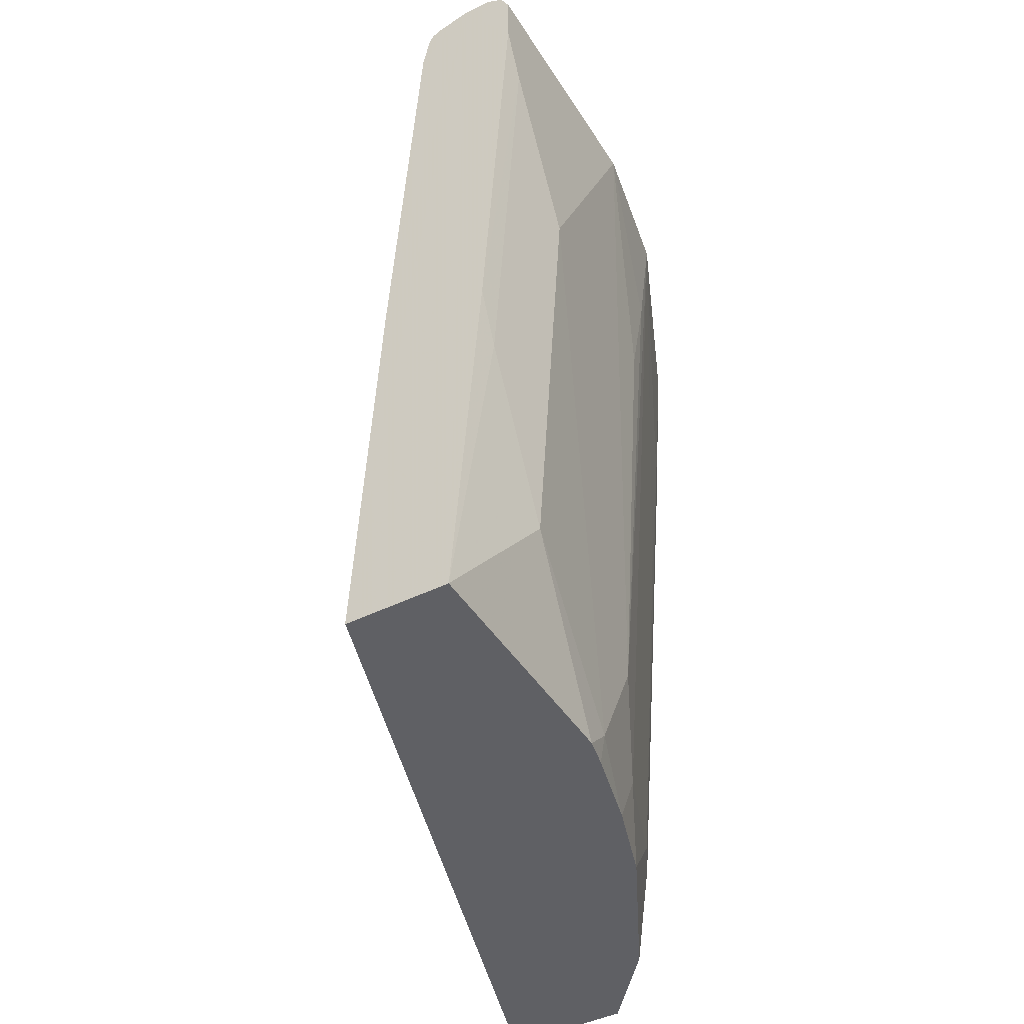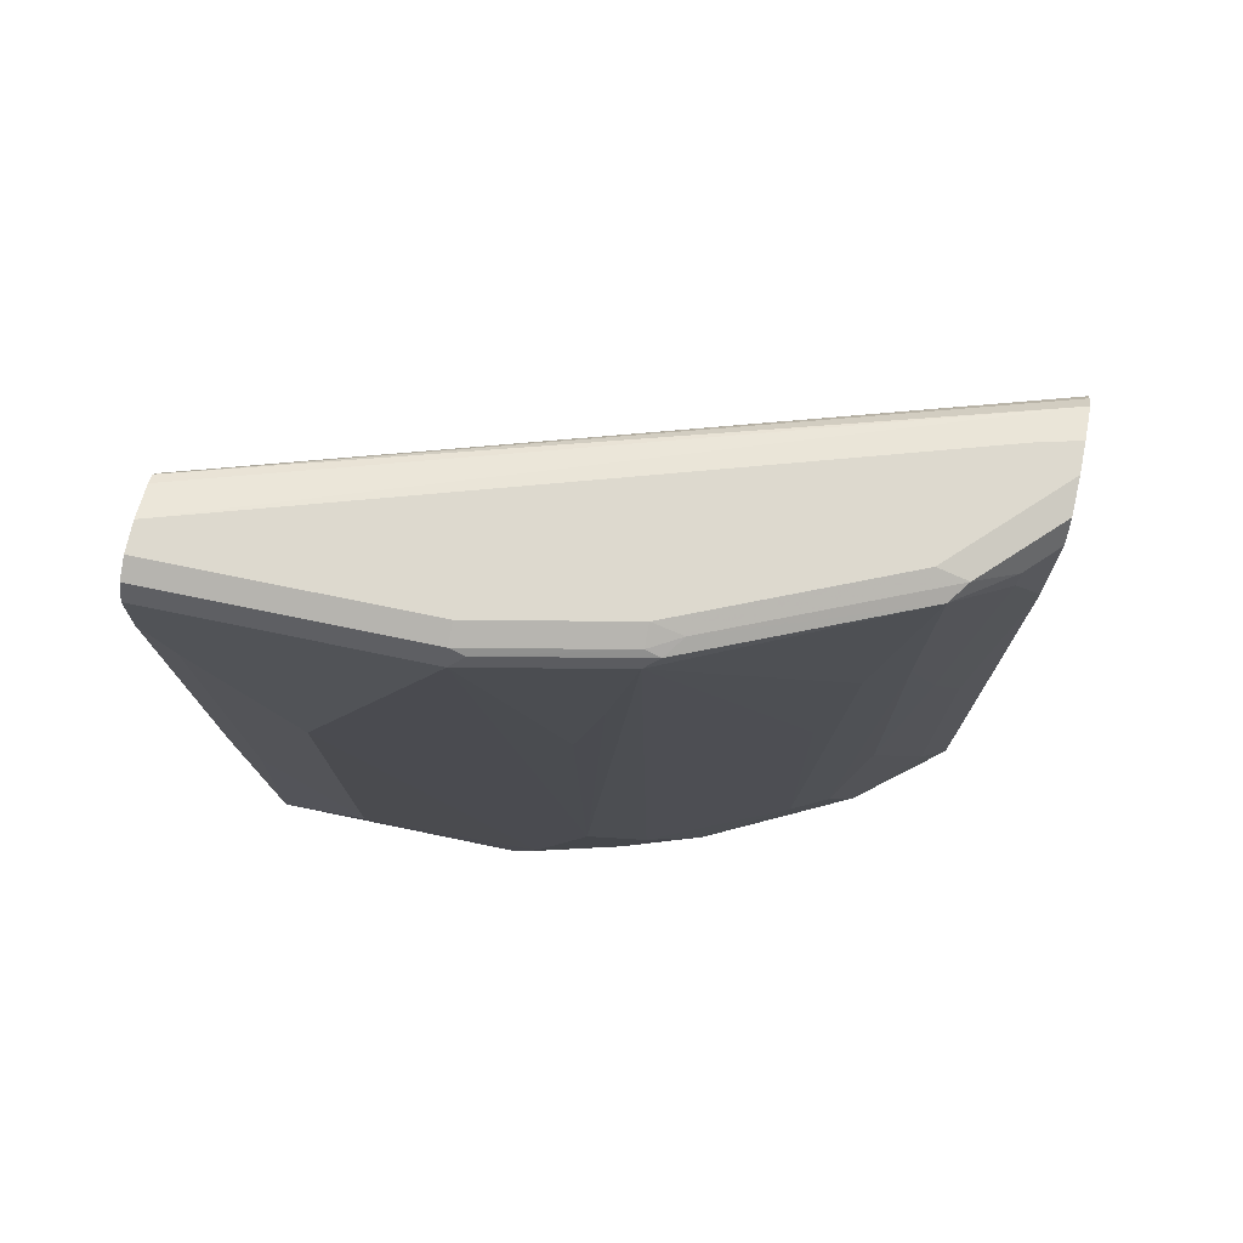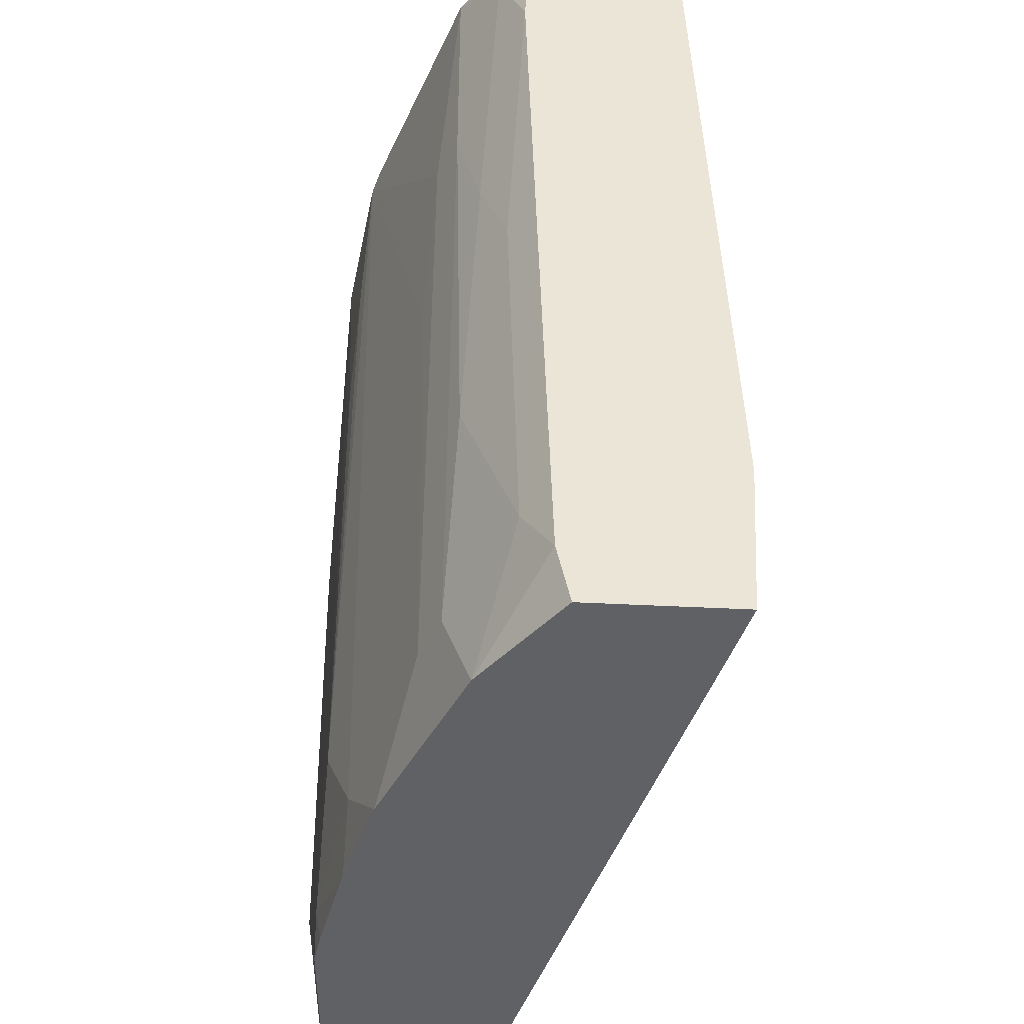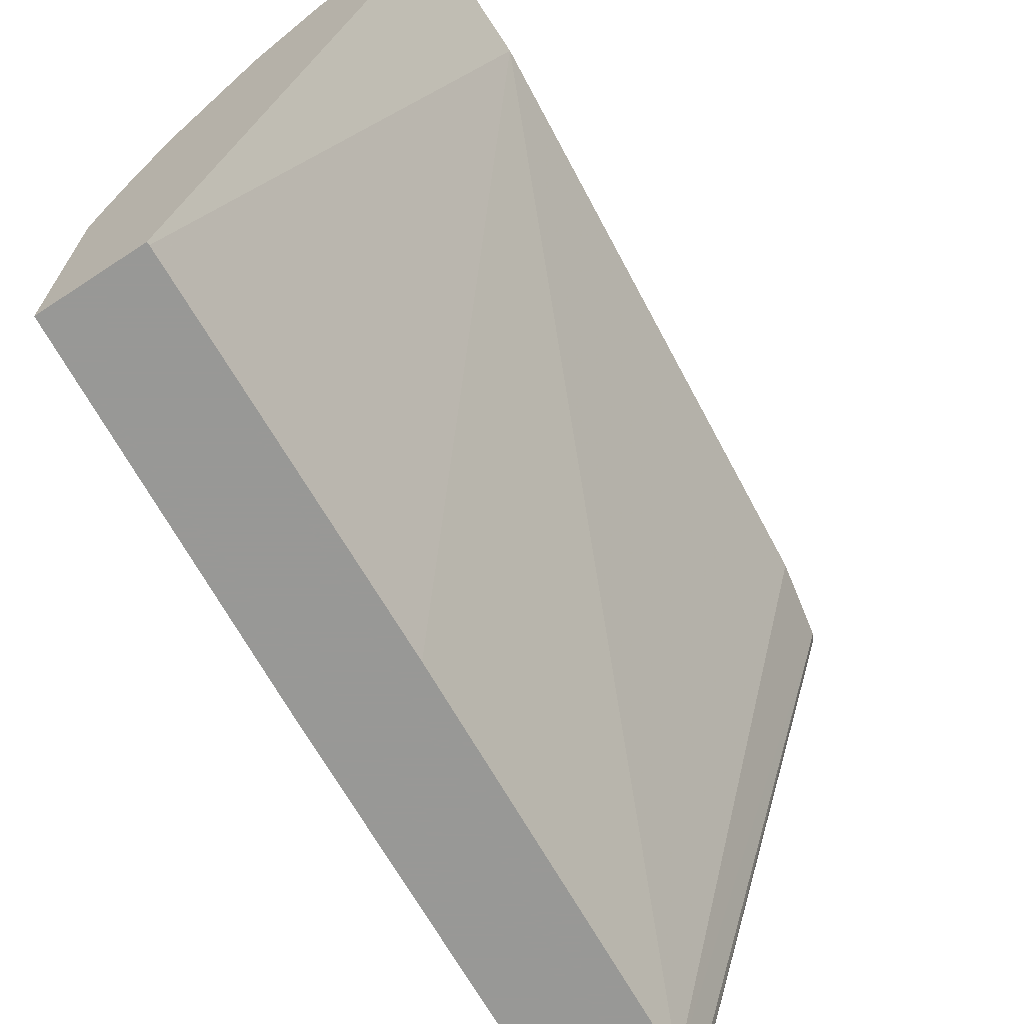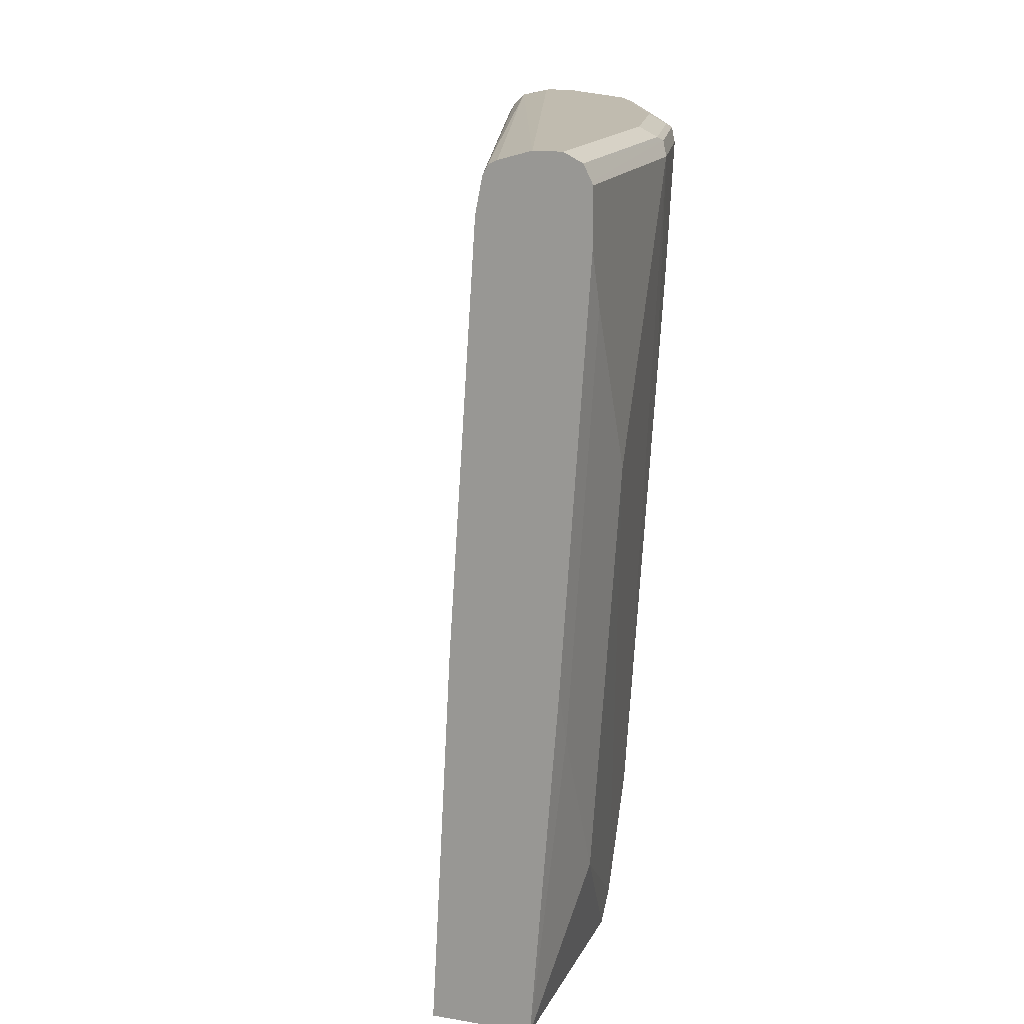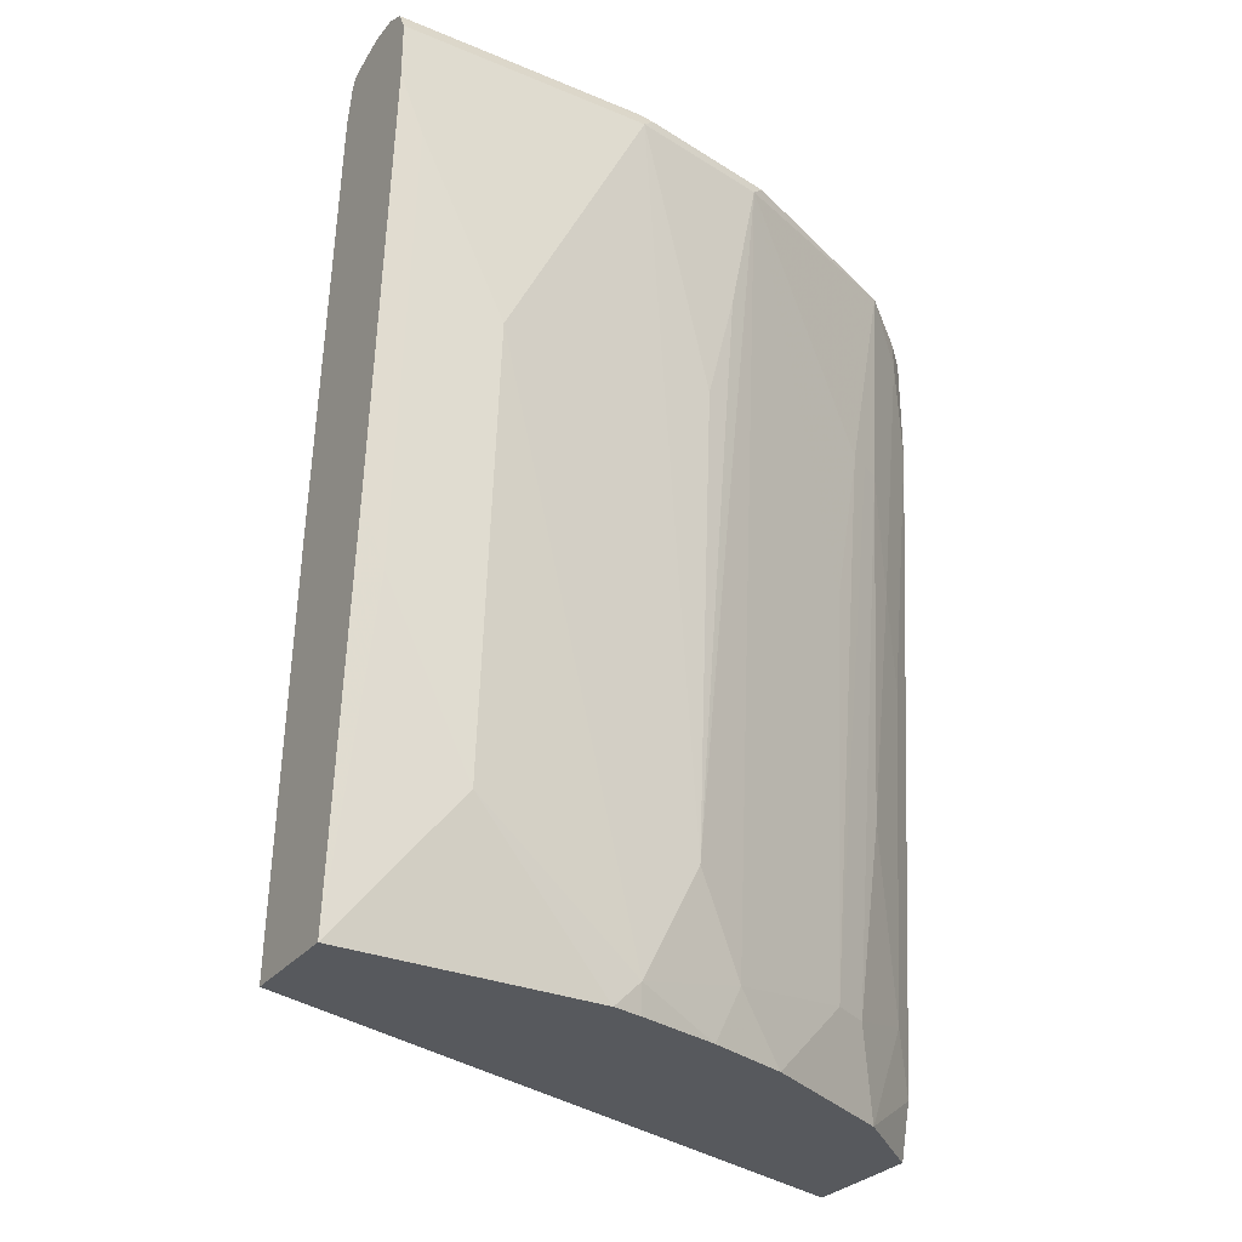
<metadata>
{"format":"obj","ext":"obj","renderer":"f3d","projection":"perspective","resolution":1024,"background":"white","views":[{"elev":-44.2,"azim":-149.9,"up":"+Y"},{"elev":71.8,"azim":-78.2,"up":"+Y"},{"elev":44.2,"azim":3.2,"up":"+Z"},{"elev":-68.5,"azim":33.3,"up":"+Z"},{"elev":16.0,"azim":-161.0,"up":"+Y"},{"elev":-29.7,"azim":-121.3,"up":"+Y"}]}
</metadata>
<code>
v -0.4137 0.5593 0.5475
v -0.4312 0.5593 0.5475
v -0.3941 0.5549 0.5475
v -0.4194 0.5593 0.5243
v -0.4544 0.5593 0.5243
v -0.4509 0.5549 0.5475
v -0.5418 0.5593 0.1253
v -0.3869 0.5477 0.5475
v -0.5156 0.5505 0.1253
v -0.5213 0.5534 0.1253
v -0.4893 0.5593 0.4893
v -0.4915 0.5549 0.5068
v -0.4601 0.542 0.5475
v -0.5592 0.5593 0.1253
v -0.383 0.5417 0.5475
v -0.5127 0.5447 0.1253
v -0.5418 0.5593 0.367
v -0.544 0.5549 0.3845
v -0.5024 0.5505 0.4981
v -0.4777 0.5417 0.5301
v -0.4603 0.5417 0.5475
v -0.5592 0.5593 0.2796
v -0.5689 0.5544 0.1253
v -0.5083 0.5228 0.1253
v -0.3729 0.4893 0.5475
v -0.5534 0.5534 0.367
v -0.5549 0.5505 0.3757
v -0.4777 0.5243 0.5301
v -0.5592 0.5417 0.367
v -0.5068 0.4194 0.4718
v -0.501 0.4194 0.4835
v -0.4951 0.4194 0.4951
v -0.4777 0.3495 0.5126
v -0.4603 0.4718 0.5475
v -0.5709 0.5534 0.2796
v -0.5709 0.5534 0.1253
v -0.3379 0.1049 0.5475
v -0.4908 0.2607 0.1253
v -0.5724 0.5505 0.2884
v -0.4602 0.2971 0.5301
v -0.5767 0.5417 0.2796
v -0.5592 0.4544 0.3495
v -0.5418 0.1049 0.3321
v -0.5418 0.2971 0.367
v -0.5068 0.3145 0.4544
v -0.4893 0.06992 0.4544
v -0.4777 0.06992 0.4777
v -0.4777 0.1923 0.4951
v -0.4427 0.08739 0.5301
v -0.4428 0.2622 0.5475
v -0.5757 0.5437 0.1253
v -0.3379 0.01859 0.5475
v -0.4777 0.02049 0.1253
v -0.5767 0.5417 0.1253
v -0.5767 0.5068 0.2622
v -0.5592 0.3844 0.3321
v -0.5418 0.06992 0.3146
v -0.5243 0.05246 0.367
v -0.5068 0.01859 0.4019
v -0.501 0.01859 0.4136
v -0.4777 0.01859 0.4602
v -0.4602 0.01859 0.4951
v -0.4253 0.05246 0.5475
v -0.4166 0.01859 0.5475
v -0.4777 0.01859 0.1253
v -0.5767 0.5068 0.1253
v -0.5767 0.4718 0.2447
v -0.5418 0.03499 0.2971
v -0.5767 0.4019 0.2097
v -0.524 0.01859 0.3507
v -0.4253 0.05235 0.5475
v -0.5418 0.01859 0.1253
v -0.5767 0.4718 0.1398
v -0.5592 0.2447 0.1253
v -0.5418 0.01859 0.2807
v -0.5377 0.01859 0.2992
v -0.5767 0.367 0.1923
v -0.5592 0.1049 0.1923
v -0.5592 0.1398 0.1748
v -0.5592 0.2097 0.1398
v -0.5767 0.4019 0.1748
f 41 73 81
f 41 66 73
f 41 54 66
f 41 81 77
f 41 77 69
f 41 69 67
f 41 67 55
f 42 56 43
f 41 43 56
f 41 56 42
f 43 57 58
f 43 58 44
f 41 51 54
f 43 55 67
f 43 67 57
f 44 58 46
f 41 55 43
f 40 49 50
f 32 47 48
f 37 53 38
f 29 44 45
f 44 46 45
f 29 43 44
f 29 45 30
f 30 45 46
f 30 46 31
f 31 46 47
f 39 51 41
f 31 47 32
f 33 48 49
f 33 49 40
f 34 40 50
f 35 36 39
f 36 51 39
f 37 52 65
f 37 65 53
f 32 48 33
f 46 58 59
f 66 74 73
f 46 60 61
f 62 64 71
f 62 71 63
f 68 75 76
f 68 76 70
f 68 77 78
f 68 78 75
f 72 75 78
f 58 70 59
f 72 78 79
f 72 80 74
f 73 74 80
f 73 80 79
f 73 79 81
f 77 81 79
f 29 42 43
f 77 79 78
f 72 79 80
f 58 68 70
f 57 77 68
f 57 69 77
f 46 61 47
f 47 61 62
f 47 62 49
f 47 49 48
f 49 62 63
f 49 63 50
f 52 64 62
f 52 62 61
f 52 61 60
f 52 60 59
f 52 59 70
f 52 70 76
f 52 76 75
f 52 75 72
f 52 72 65
f 57 68 58
f 57 67 69
f 46 59 60
f 29 41 42
f 20 34 21
f 28 40 34
f 1 11 5
f 1 5 2
f 2 5 6
f 3 7 4
f 3 8 9
f 3 9 10
f 3 10 7
f 1 17 11
f 5 11 6
f 6 12 13
f 7 10 9
f 7 9 16
f 7 16 24
f 7 24 38
f 7 38 53
f 7 53 65
f 6 11 12
f 7 65 72
f 1 22 17
f 1 4 7
f 29 39 41
f 1 2 6
f 1 6 13
f 1 13 21
f 1 21 34
f 1 34 50
f 1 50 63
f 1 7 14
f 1 63 71
f 1 64 52
f 1 52 37
f 1 37 25
f 1 25 15
f 1 15 8
f 1 8 3
f 1 3 4
f 1 71 64
f 7 72 74
f 1 14 22
f 7 66 54
f 19 27 29
f 19 29 30
f 19 30 31
f 19 31 32
f 19 32 33
f 19 33 28
f 22 23 35
f 19 28 20
f 22 35 26
f 24 25 37
f 24 37 38
f 26 35 39
f 26 39 27
f 27 39 29
f 7 74 66
f 28 33 40
f 23 36 35
f 18 27 19
f 20 28 34
f 18 26 27
f 7 54 51
f 7 51 36
f 7 36 23
f 7 23 14
f 8 15 9
f 11 17 18
f 11 18 12
f 12 18 19
f 9 15 16
f 12 20 13
f 13 20 21
f 14 23 22
f 15 24 16
f 15 25 24
f 12 19 20
f 17 22 26
f 17 26 18

</code>
